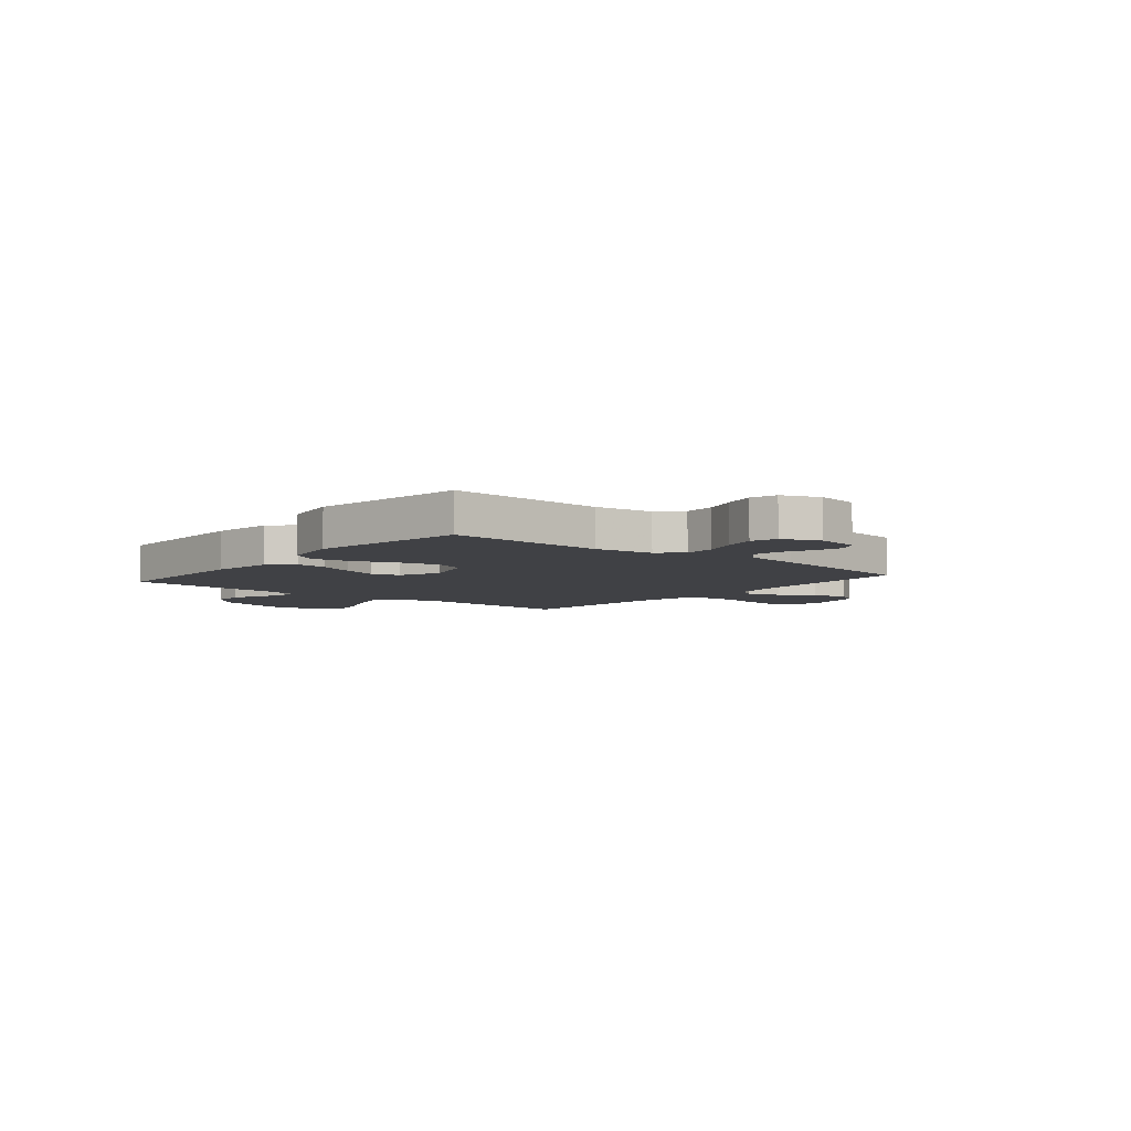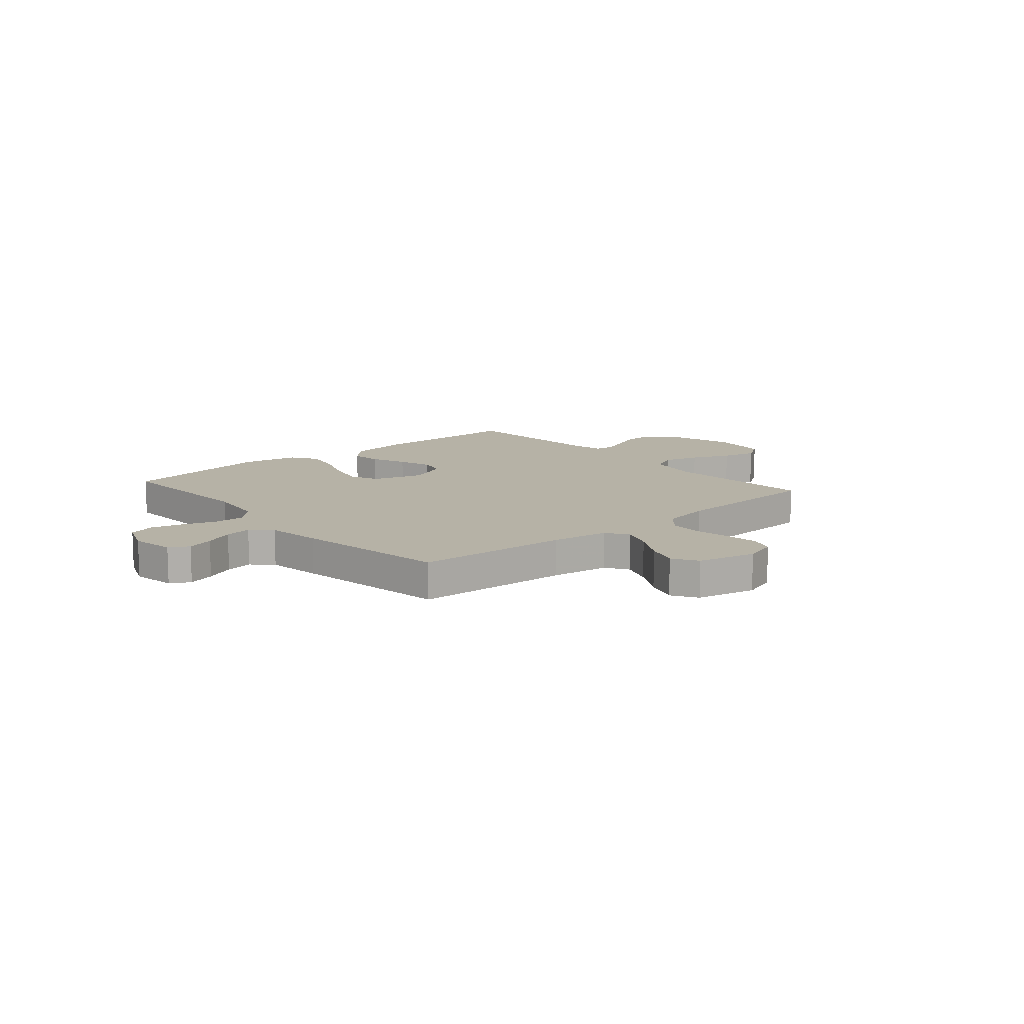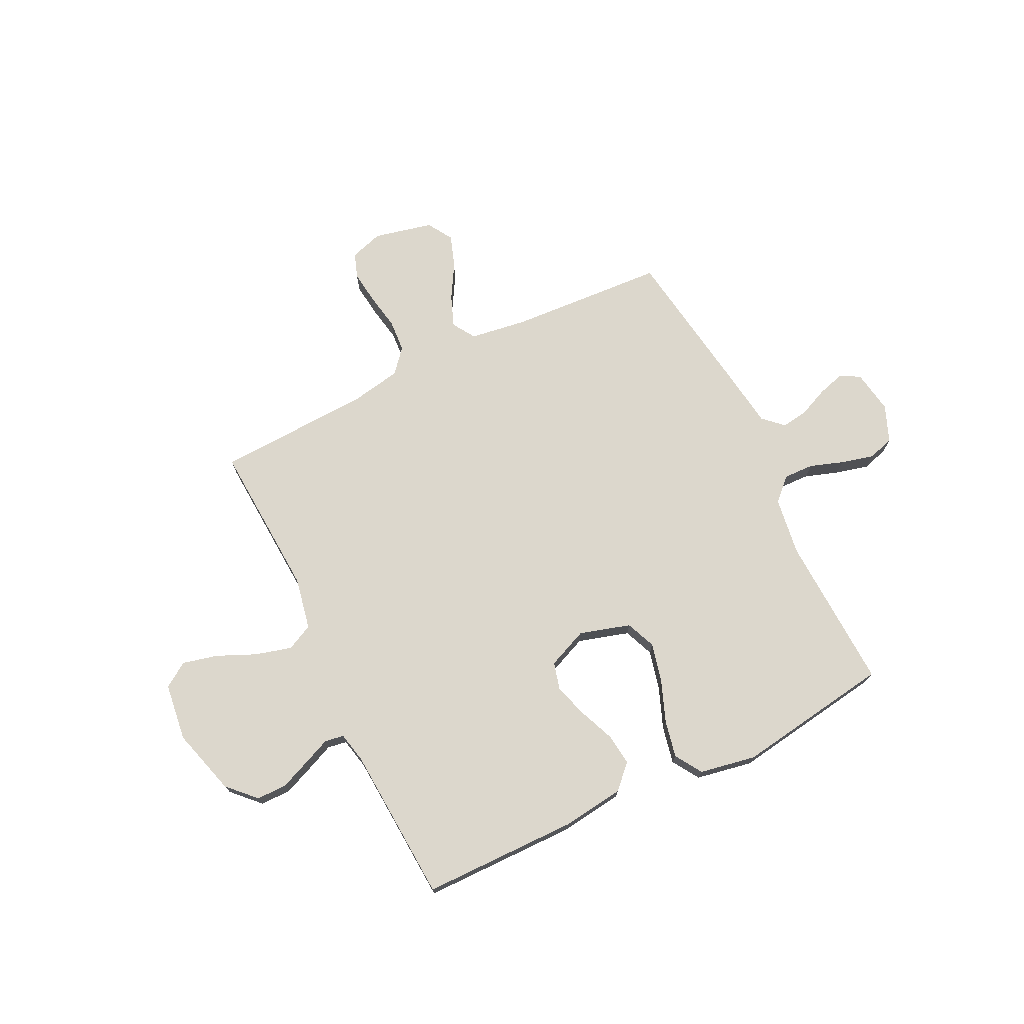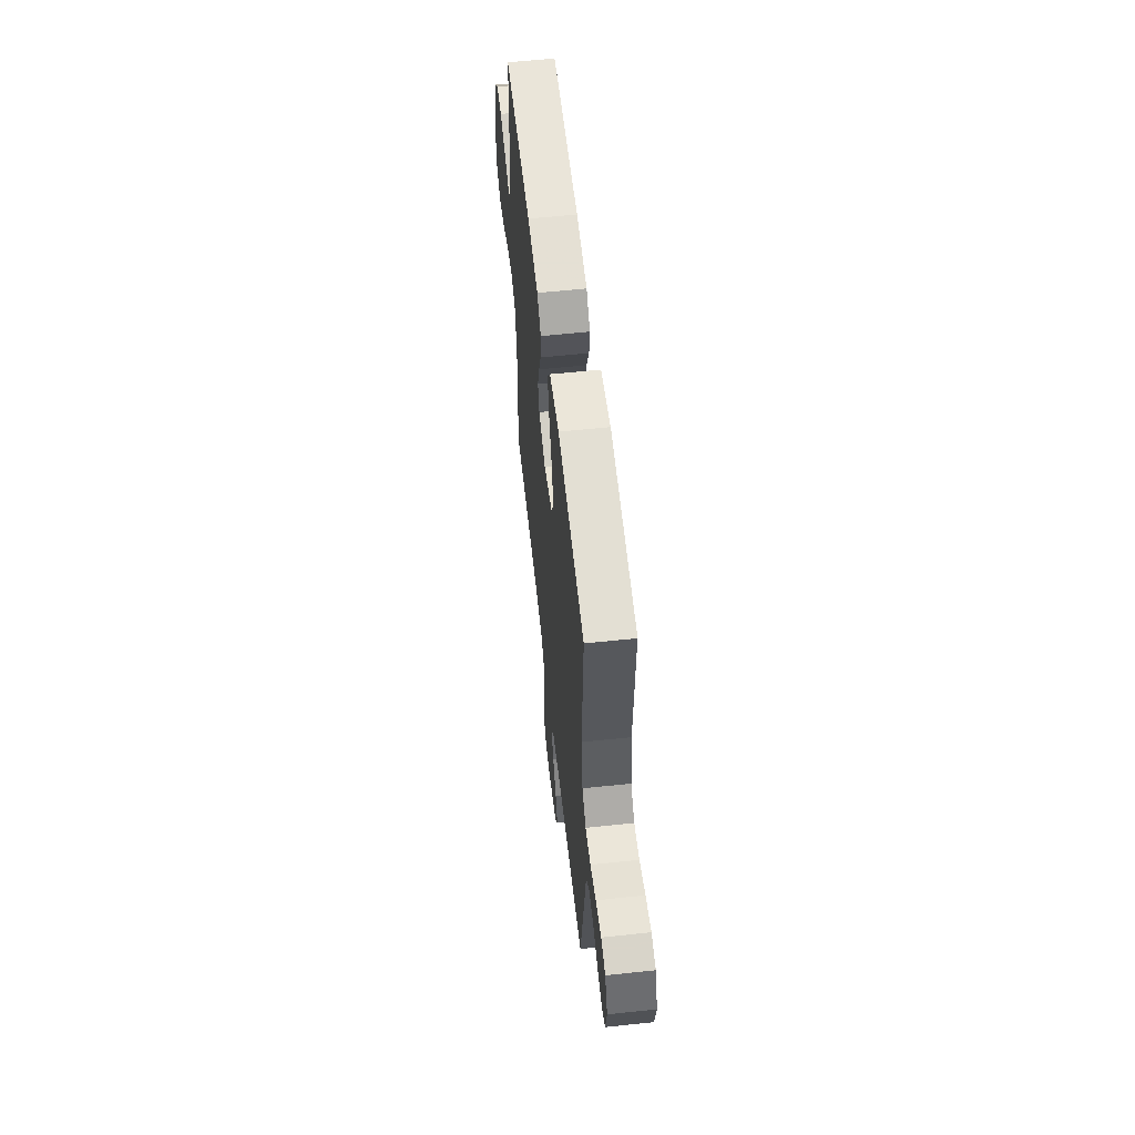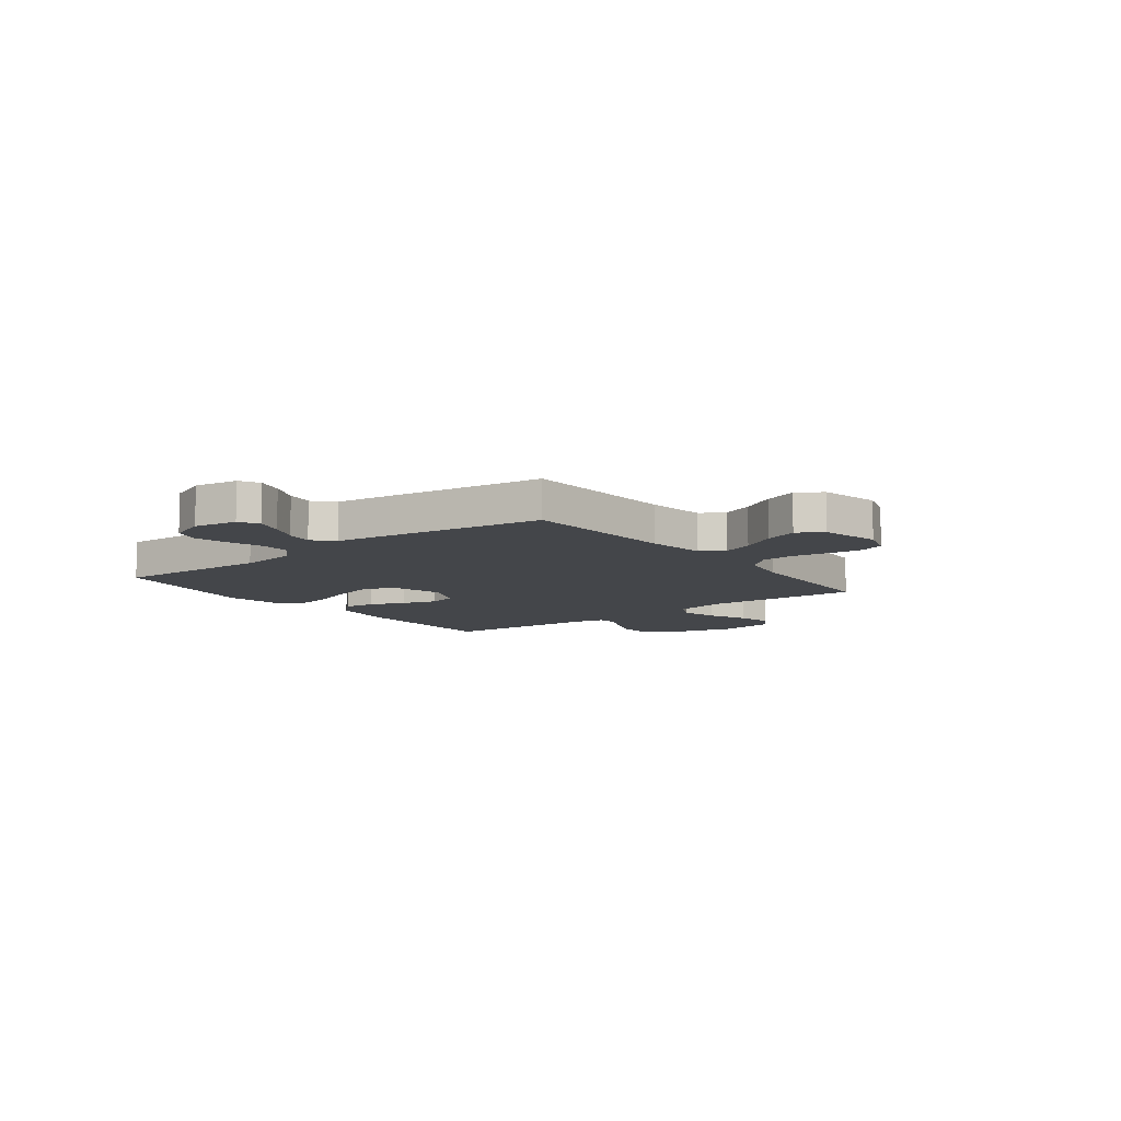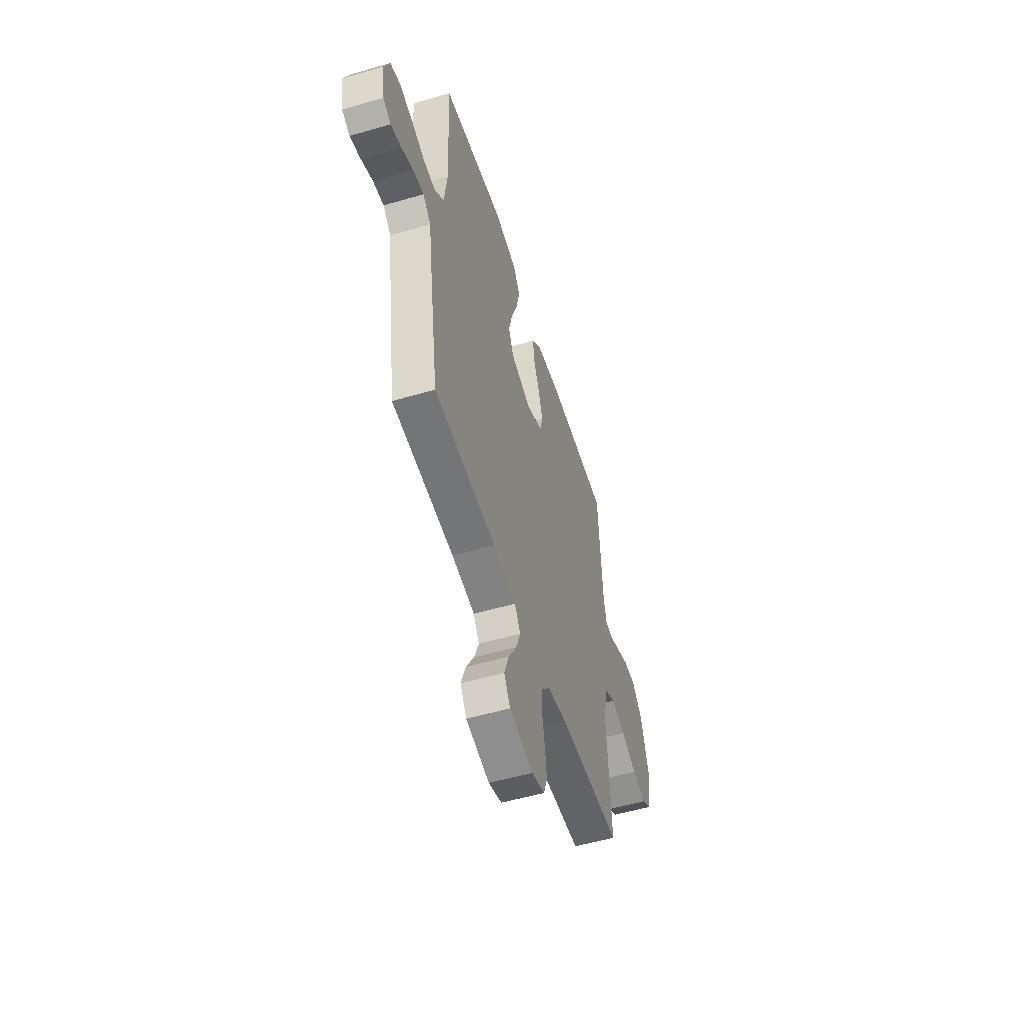
<metadata>
{"format":"obj","ext":"obj","renderer":"f3d","projection":"perspective","resolution":1024,"background":"white","views":[{"elev":-5.9,"azim":50.2,"up":"+Y"},{"elev":12.2,"azim":139.1,"up":"+Y"},{"elev":72.8,"azim":-26.0,"up":"+Y"},{"elev":58.7,"azim":83.7,"up":"+Z"},{"elev":-9.5,"azim":127.5,"up":"+Y"},{"elev":-53.3,"azim":107.3,"up":"+Z"}]}
</metadata>
<code>
v 0.5 0.07 0.5
v 0.487 0.07 0.2
v 0.503 0.07 0.088
v 0.545 0.07 0.046
v 0.604 0.07 0.048
v 0.669 0.07 0.07
v 0.732 0.07 0.086
v 0.782 0.07 0.071
v 0.811 0.07 0
v 0.797 0.07 -0.084
v 0.759 0.07 -0.105
v 0.707 0.07 -0.09
v 0.65 0.07 -0.065
v 0.598 0.07 -0.057
v 0.56 0.07 -0.093
v 0.545 0.07 -0.2
v 0.5 0.07 -0.5
v 0.2 0.07 -0.518
v 0.088 0.07 -0.534
v 0.06 0.07 -0.578
v 0.083 0.07 -0.638
v 0.122 0.07 -0.705
v 0.144 0.07 -0.768
v 0.114 0.07 -0.817
v 0 0.07 -0.843
v -0.064 0.07 -0.823
v -0.081 0.07 -0.775
v -0.073 0.07 -0.711
v -0.06 0.07 -0.641
v -0.064 0.07 -0.578
v -0.103 0.07 -0.532
v -0.2 0.07 -0.514
v -0.5 0.07 -0.5
v -0.482 0.07 -0.2
v -0.502 0.07 -0.1
v -0.553 0.07 -0.075
v -0.623 0.07 -0.094
v -0.698 0.07 -0.127
v -0.765 0.07 -0.143
v -0.813 0.07 -0.111
v -0.827 0.07 0
v -0.79 0.07 0.129
v -0.739 0.07 0.181
v -0.68 0.07 0.181
v -0.62 0.07 0.156
v -0.569 0.07 0.134
v -0.532 0.07 0.14
v -0.519 0.07 0.2
v -0.5 0.07 0.5
v -0.2 0.07 0.502
v -0.079 0.07 0.486
v -0.036 0.07 0.442
v -0.043 0.07 0.381
v -0.071 0.07 0.313
v -0.092 0.07 0.247
v -0.078 0.07 0.193
v 0 0.07 0.16
v 0.098 0.07 0.189
v 0.122 0.07 0.247
v 0.104 0.07 0.322
v 0.073 0.07 0.402
v 0.058 0.07 0.474
v 0.091 0.07 0.526
v 0.2 0.07 0.546
v 0.5 0 0.5
v 0.487 0 0.2
v 0.503 0 0.088
v 0.545 0 0.046
v 0.604 0 0.048
v 0.669 0 0.07
v 0.732 0 0.086
v 0.782 0 0.071
v 0.811 0 0
v 0.797 0 -0.084
v 0.759 0 -0.105
v 0.707 0 -0.09
v 0.65 0 -0.065
v 0.598 0 -0.057
v 0.56 0 -0.093
v 0.545 0 -0.2
v 0.5 0 -0.5
v 0.2 0 -0.518
v 0.088 0 -0.534
v 0.06 0 -0.578
v 0.083 0 -0.638
v 0.122 0 -0.705
v 0.144 0 -0.768
v 0.114 0 -0.817
v 0 0 -0.843
v -0.064 0 -0.823
v -0.081 0 -0.775
v -0.073 0 -0.711
v -0.06 0 -0.641
v -0.064 0 -0.578
v -0.103 0 -0.532
v -0.2 0 -0.514
v -0.5 0 -0.5
v -0.482 0 -0.2
v -0.502 0 -0.1
v -0.553 0 -0.075
v -0.623 0 -0.094
v -0.698 0 -0.127
v -0.765 0 -0.143
v -0.813 0 -0.111
v -0.827 0 0
v -0.79 0 0.129
v -0.739 0 0.181
v -0.68 0 0.181
v -0.62 0 0.156
v -0.569 0 0.134
v -0.532 0 0.14
v -0.519 0 0.2
v -0.5 0 0.5
v -0.2 0 0.502
v -0.079 0 0.486
v -0.036 0 0.442
v -0.043 0 0.381
v -0.071 0 0.313
v -0.092 0 0.247
v -0.078 0 0.193
v 0 0 0.16
v 0.098 0 0.189
v 0.122 0 0.247
v 0.104 0 0.322
v 0.073 0 0.402
v 0.058 0 0.474
v 0.091 0 0.526
v 0.2 0 0.546
f 63 64 1 2
f 60 61 62 63
f 59 60 63 2
f 58 59 2 3
f 57 58 3 4
f 51 52 53 54
f 51 54 55
f 48 49 50 51
f 47 48 51 55
f 43 44 45 46
f 41 42 43 46
f 41 46 47
f 37 38 39 40
f 36 37 40 41
f 32 33 34
f 31 32 34 35
f 26 27 28 29
f 24 25 26 29
f 24 29 30
f 21 22 23 24
f 20 21 24 30
f 19 20 30 31
f 15 16 17 18
f 15 18 19 31
f 10 11 12 13
f 10 13 14
f 9 10 14
f 8 9 14
f 5 6 7 8
f 5 8 14
f 4 5 14 15
f 41 47 55 56
f 36 41 56 57
f 35 36 57 4
f 4 15 31 35
f 66 65 128 127
f 127 126 125 124
f 66 127 124 123
f 67 66 123 122
f 68 67 122 121
f 118 117 116 115
f 119 118 115
f 115 114 113 112
f 119 115 112 111
f 110 109 108 107
f 110 107 106 105
f 111 110 105
f 104 103 102 101
f 105 104 101 100
f 98 97 96
f 99 98 96 95
f 93 92 91 90
f 93 90 89 88
f 94 93 88
f 88 87 86 85
f 94 88 85 84
f 95 94 84 83
f 82 81 80 79
f 95 83 82 79
f 77 76 75 74
f 78 77 74
f 78 74 73
f 78 73 72
f 72 71 70 69
f 78 72 69
f 79 78 69 68
f 120 119 111 105
f 121 120 105 100
f 68 121 100 99
f 99 95 79 68
f 1 65 66 2
f 2 66 67 3
f 3 67 68 4
f 4 68 69 5
f 5 69 70 6
f 6 70 71 7
f 7 71 72 8
f 8 72 73 9
f 9 73 74 10
f 10 74 75 11
f 11 75 76 12
f 12 76 77 13
f 13 77 78 14
f 14 78 79 15
f 15 79 80 16
f 16 80 81 17
f 17 81 82 18
f 18 82 83 19
f 19 83 84 20
f 20 84 85 21
f 21 85 86 22
f 22 86 87 23
f 23 87 88 24
f 24 88 89 25
f 25 89 90 26
f 26 90 91 27
f 27 91 92 28
f 28 92 93 29
f 29 93 94 30
f 30 94 95 31
f 31 95 96 32
f 32 96 97 33
f 33 97 98 34
f 34 98 99 35
f 35 99 100 36
f 36 100 101 37
f 37 101 102 38
f 38 102 103 39
f 39 103 104 40
f 40 104 105 41
f 41 105 106 42
f 42 106 107 43
f 43 107 108 44
f 44 108 109 45
f 45 109 110 46
f 46 110 111 47
f 47 111 112 48
f 48 112 113 49
f 49 113 114 50
f 50 114 115 51
f 51 115 116 52
f 52 116 117 53
f 53 117 118 54
f 54 118 119 55
f 55 119 120 56
f 56 120 121 57
f 57 121 122 58
f 58 122 123 59
f 59 123 124 60
f 60 124 125 61
f 61 125 126 62
f 62 126 127 63
f 63 127 128 64
f 64 128 65 1

</code>
